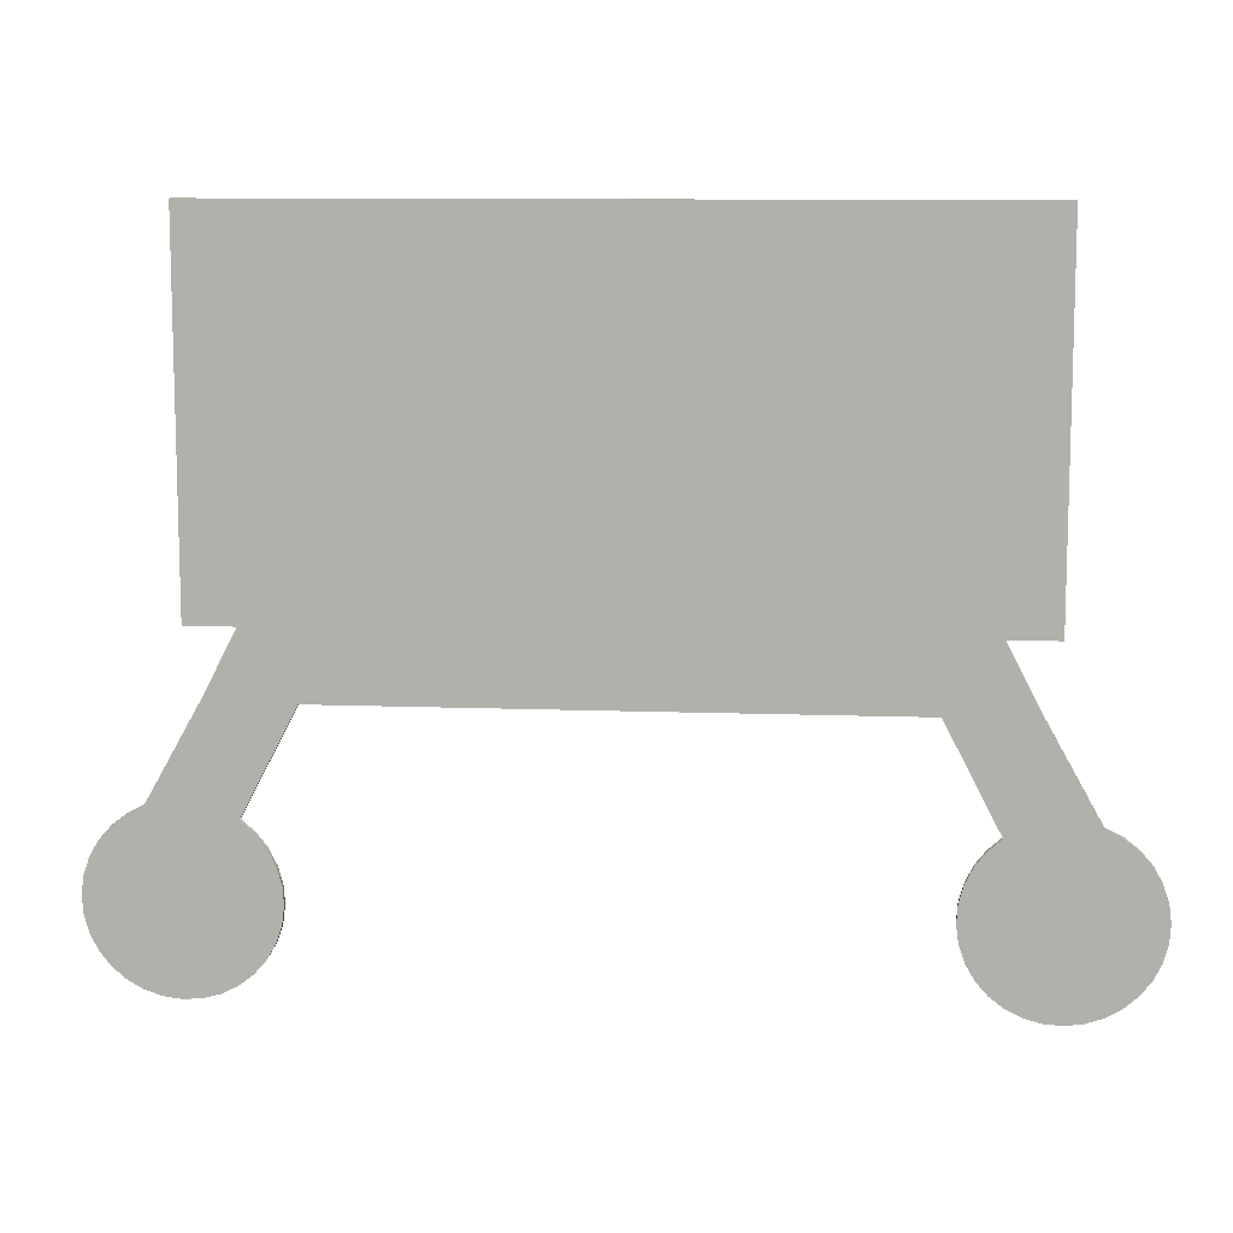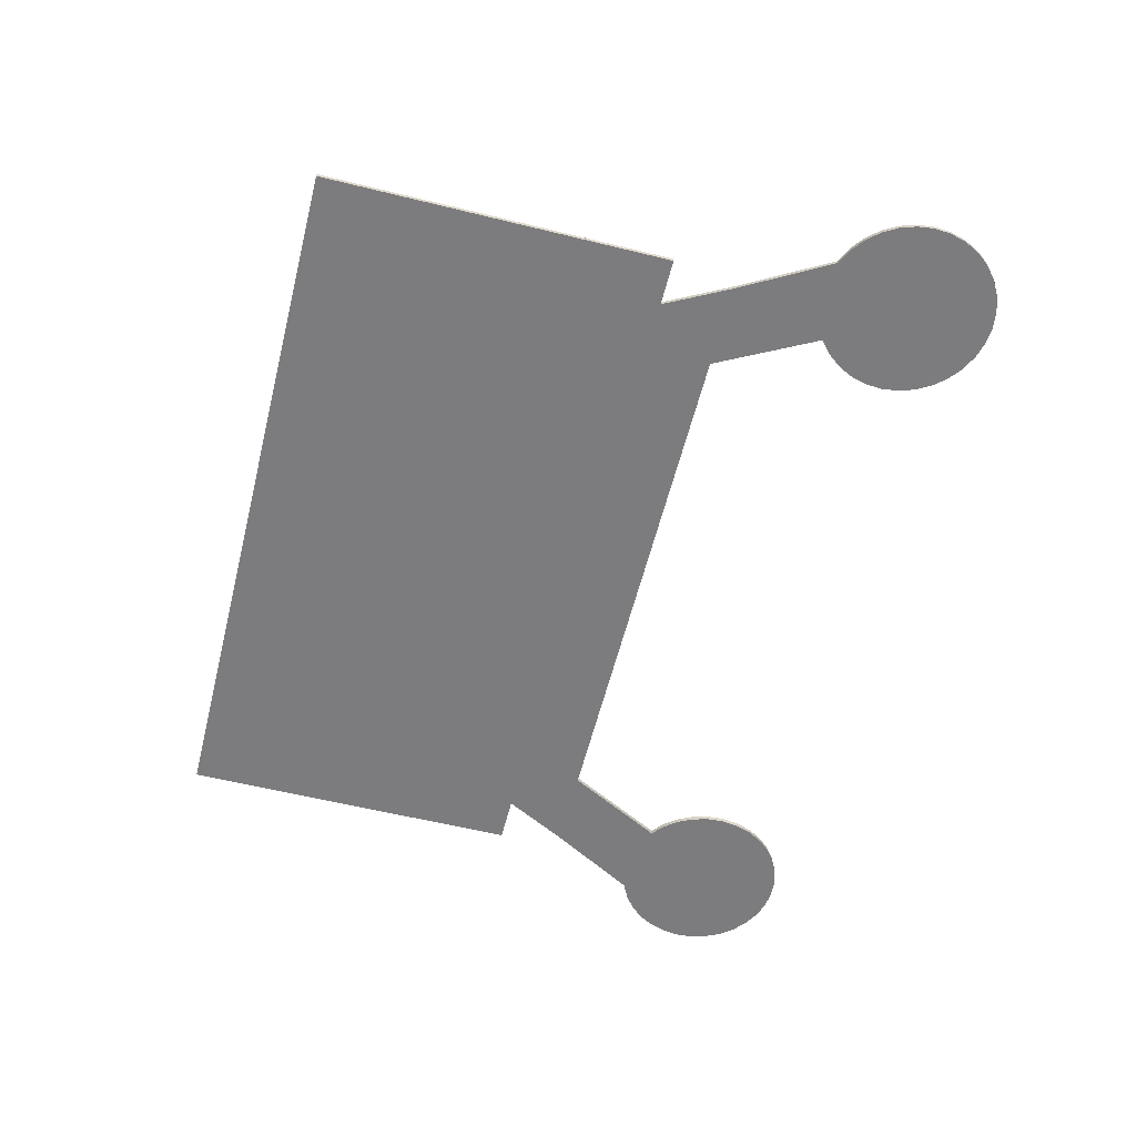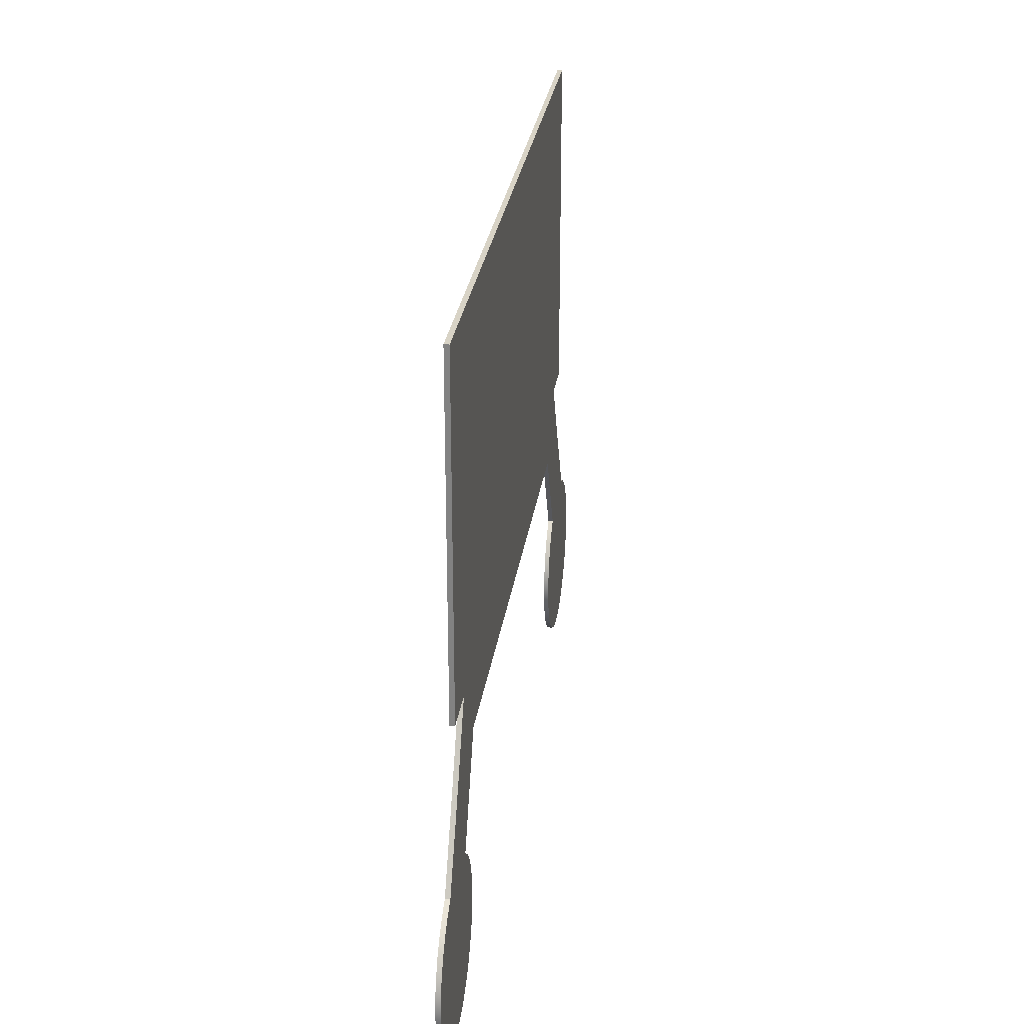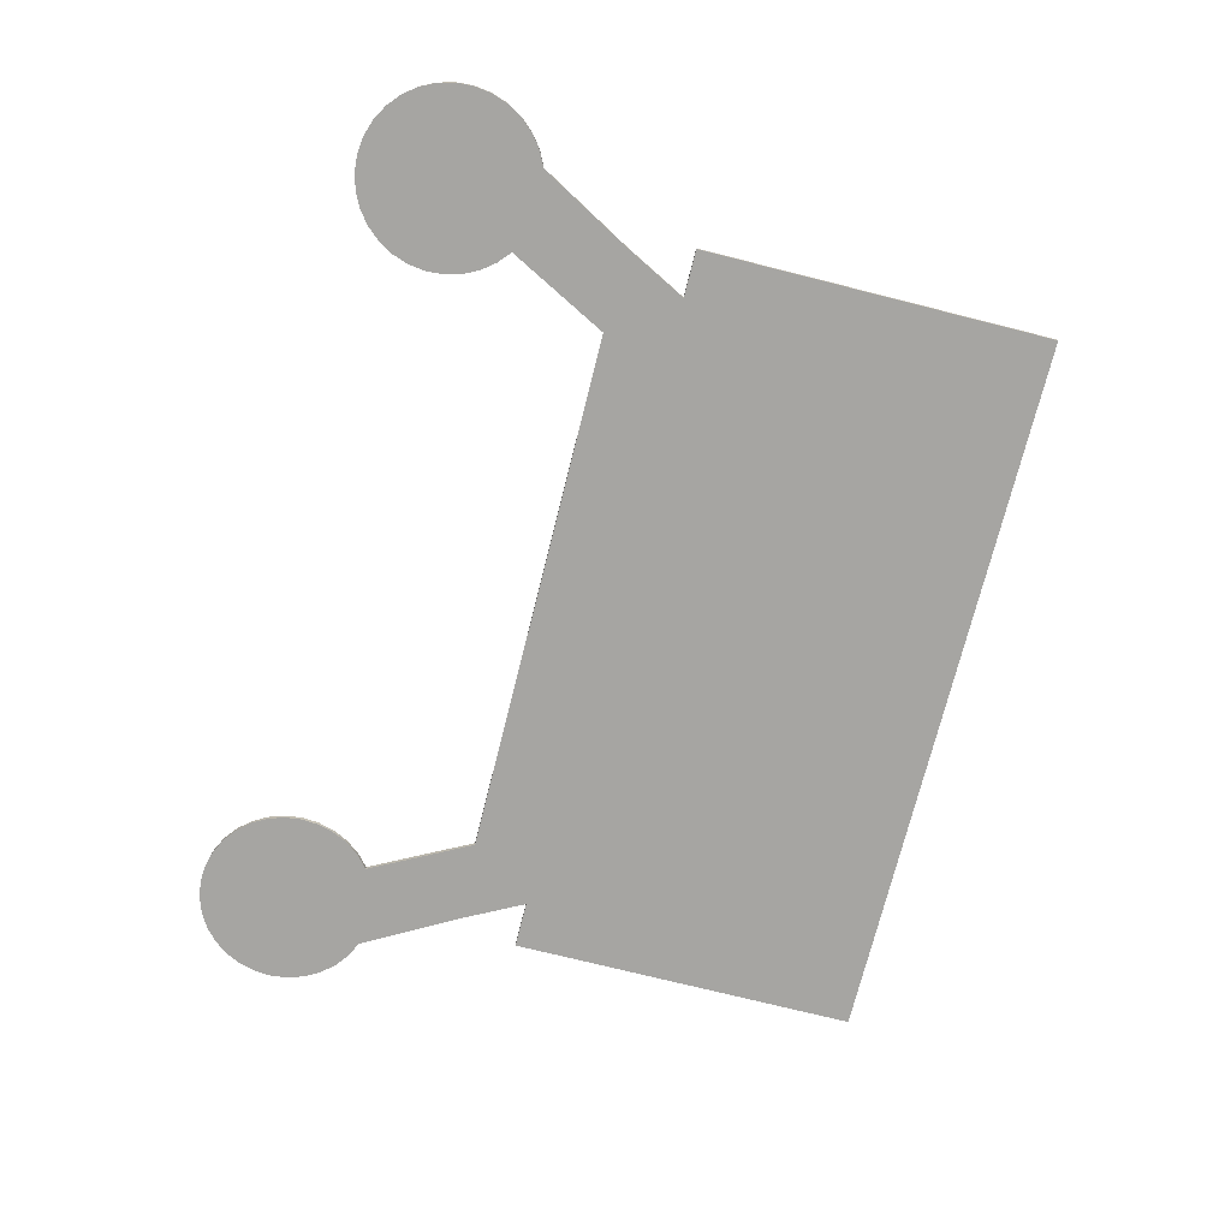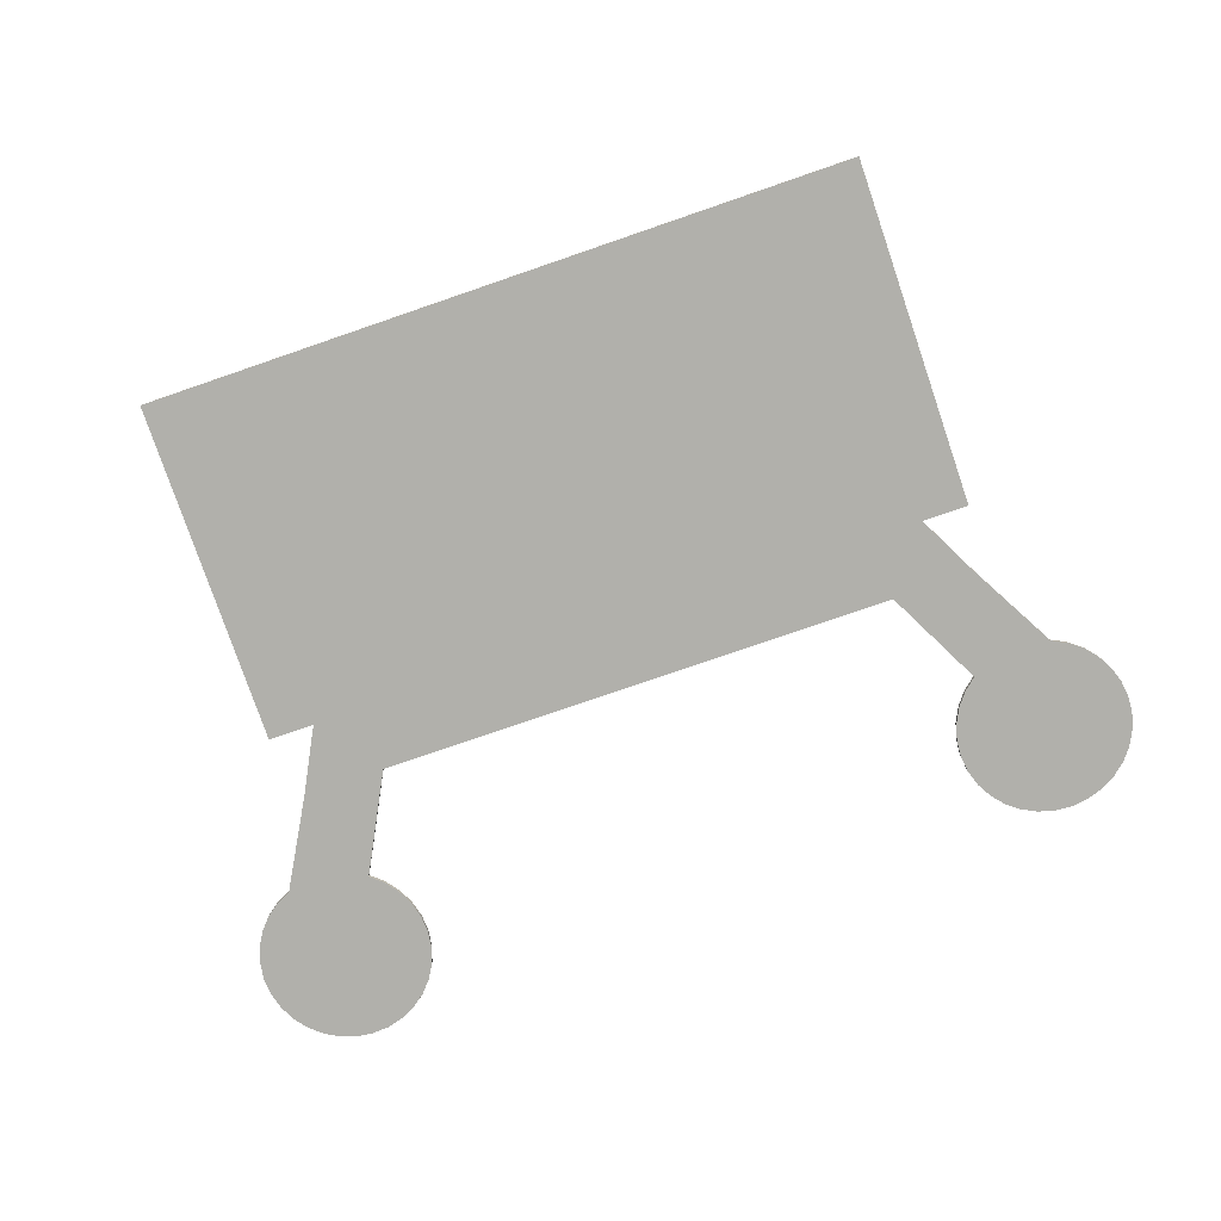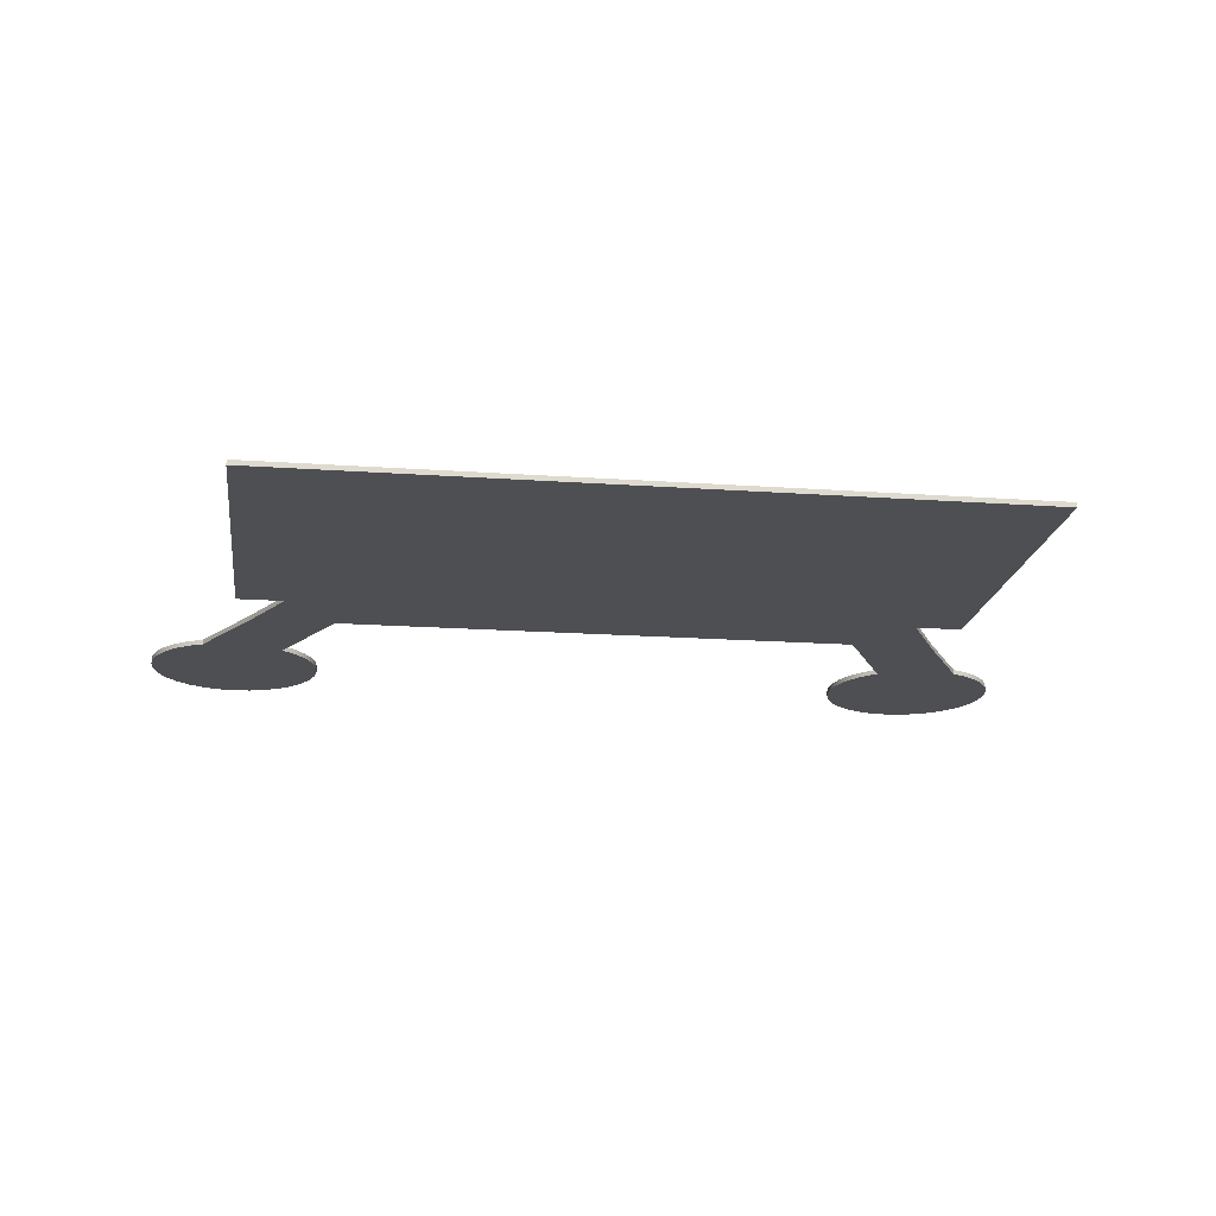
<metadata>
{"format":"obj","ext":"obj","renderer":"f3d","projection":"perspective","resolution":1024,"background":"white","views":[{"elev":10.3,"azim":-174.6,"up":"+Z"},{"elev":-58.9,"azim":75.8,"up":"+Y"},{"elev":28.0,"azim":-82.0,"up":"+Z"},{"elev":-73.7,"azim":-104.1,"up":"+Y"},{"elev":-78.4,"azim":18.9,"up":"+Y"},{"elev":-18.2,"azim":-7.8,"up":"+Y"}]}
</metadata>
<code>
v  -132.6 0 -64.17
v  -115.4 0 -64.17
v  -115.4 0 64.17
v  -132.6 0 64.17
v  -115.4 1.781 64.17
v  -115.4 1.781 -64.17
v  -132.6 1.781 -64.17
v  -132.6 1.781 64.17
v  0 0 -64.17
v  0 0 64.17
v  -84.87 0 64.17
v  -84.87 0 -64.17
v  0 1.781 64.17
v  0 1.781 -64.17
v  -84.87 1.781 -64.17
v  -84.87 1.781 64.17
v  -97.17 1.781 -87.88
v  -127.7 1.781 -87.88
v  -127.7 0 -87.88
v  -97.17 0 -87.88
v  -116.2 1.781 -124.6
v  -146.1 1.781 -120.7
v  -116.2 0 -124.6
v  -146.1 0 -120.7
v  0 0 -87.88
v  0 1.781 -87.88
v  -103.3 0 -145.4
v  -102.9 0 -151.6
v  -102.9 1.781 -151.6
v  -103.3 1.781 -145.4
v  -103.7 0 -157.8
v  -103.7 1.781 -157.8
v  -105.7 0 -163.8
v  -105.7 1.781 -163.8
v  -108.8 0 -169.2
v  -108.8 1.781 -169.2
v  -112.9 0 -173.9
v  -112.9 1.781 -173.9
v  -117.9 0 -177.7
v  -117.9 1.781 -177.7
v  -123.5 0 -180.5
v  -123.5 1.781 -180.5
v  -129.6 0 -182.1
v  -129.6 1.781 -182.1
v  -135.8 0 -182.5
v  -135.8 1.781 -182.5
v  -142 0 -181.7
v  -142 1.781 -181.7
v  -148 0 -179.7
v  -148 1.781 -179.7
v  -153.4 0 -176.6
v  -153.4 1.781 -176.6
v  -158.1 0 -172.5
v  -158.1 1.781 -172.5
v  -161.9 0 -167.5
v  -161.9 1.781 -167.5
v  -164.7 0 -161.9
v  -164.7 1.781 -161.9
v  -166.3 0 -155.9
v  -166.3 1.781 -155.9
v  -166.7 0 -149.6
v  -166.7 1.781 -149.6
v  -165.9 0 -143.4
v  -165.9 1.781 -143.4
v  -163.9 0 -137.5
v  -163.9 1.781 -137.5
v  -160.8 0 -132
v  -160.8 1.781 -132
v  -156.7 0 -127.3
v  -156.7 1.781 -127.3
v  -151.7 0 -123.5
v  -151.7 1.781 -123.5
v  -111.5 0 -128.7
v  -111.5 1.781 -128.7
v  -107.7 0 -133.7
v  -107.7 1.781 -133.7
v  -104.9 0 -139.3
v  -104.9 1.781 -139.3
v  132.6 0 -64.17
v  132.6 0 64.17
v  115.4 0 64.17
v  115.4 0 -64.17
v  115.4 1.781 64.17
v  132.6 1.781 64.17
v  132.6 1.781 -64.17
v  115.4 1.781 -64.17
v  84.87 0 -64.17
v  84.87 0 64.17
v  84.87 1.781 64.17
v  84.87 1.781 -64.17
v  127.7 1.781 -87.88
v  97.17 1.781 -87.88
v  97.17 0 -87.88
v  127.7 0 -87.88
v  116.2 1.781 -124.6
v  146.1 1.781 -120.7
v  116.2 0 -124.6
v  146.1 0 -120.7
v  103.3 0 -145.4
v  103.3 1.781 -145.4
v  102.9 1.781 -151.6
v  102.9 0 -151.6
v  103.7 1.781 -157.8
v  103.7 0 -157.8
v  105.7 1.781 -163.8
v  105.7 0 -163.8
v  108.8 1.781 -169.2
v  108.8 0 -169.2
v  112.9 1.781 -173.9
v  112.9 0 -173.9
v  117.9 1.781 -177.7
v  117.9 0 -177.7
v  123.5 1.781 -180.5
v  123.5 0 -180.5
v  129.6 1.781 -182.1
v  129.6 0 -182.1
v  135.8 1.781 -182.5
v  135.8 0 -182.5
v  142 1.781 -181.7
v  142 0 -181.7
v  148 1.781 -179.7
v  148 0 -179.7
v  153.4 1.781 -176.6
v  153.4 0 -176.6
v  158.1 1.781 -172.5
v  158.1 0 -172.5
v  161.9 1.781 -167.5
v  161.9 0 -167.5
v  164.7 1.781 -161.9
v  164.7 0 -161.9
v  166.3 1.781 -155.9
v  166.3 0 -155.9
v  166.7 1.781 -149.6
v  166.7 0 -149.6
v  165.9 1.781 -143.4
v  165.9 0 -143.4
v  163.9 1.781 -137.5
v  163.9 0 -137.5
v  160.8 1.781 -132
v  160.8 0 -132
v  156.7 1.781 -127.3
v  156.7 0 -127.3
v  151.7 1.781 -123.5
v  151.7 0 -123.5
v  111.5 1.781 -128.7
v  111.5 0 -128.7
v  107.7 1.781 -133.7
v  107.7 0 -133.7
v  104.9 1.781 -139.3
v  104.9 0 -139.3
g Box001
f 1 2 3 4
f 5 6 7 8
f 3 5 8 4
f 1 4 8 7
f 9 10 11 12
f 13 14 15 16
f 10 13 16 11
f 12 11 3 2
f 16 15 6 5
f 11 16 5 3
f 1 7 6 2
f 6 15 17 18
f 2 19 20 12
f 6 18 19 2
f 21 22 18 17
f 23 21 17 20
f 19 24 23 20
f 22 24 19 18
f 12 20 25 9
f 20 17 26 25
f 17 15 14 26
f 27 28 29 30
f 28 31 32 29
f 31 33 34 32
f 33 35 36 34
f 35 37 38 36
f 37 39 40 38
f 39 41 42 40
f 41 43 44 42
f 43 45 46 44
f 45 47 48 46
f 47 49 50 48
f 49 51 52 50
f 51 53 54 52
f 53 55 56 54
f 55 57 58 56
f 57 59 60 58
f 59 61 62 60
f 61 63 64 62
f 63 65 66 64
f 65 67 68 66
f 67 69 70 68
f 69 71 72 70
f 71 24 22 72
f 23 73 74 21
f 73 75 76 74
f 75 77 78 76
f 77 27 30 78
f 31 28 27 77 75 73 23 24 71 69 67 65 63 61 59 57 55 53 51 49 47 45 43 41 39 37 35 33
f 74 76 78 30 29 32 34 36 38 40 42 44 46 48 50 52 54 56 58 60 62 64 66 68 70 72 22 21
f 79 80 81 82
f 83 84 85 86
f 81 80 84 83
f 79 85 84 80
f 9 87 88 10
f 13 89 90 14
f 10 88 89 13
f 87 82 81 88
f 89 83 86 90
f 88 81 83 89
f 79 82 86 85
f 86 91 92 90
f 82 87 93 94
f 86 82 94 91
f 95 92 91 96
f 97 93 92 95
f 94 93 97 98
f 96 91 94 98
f 87 9 25 93
f 93 25 26 92
f 92 26 14 90
f 99 100 101 102
f 102 101 103 104
f 104 103 105 106
f 106 105 107 108
f 108 107 109 110
f 110 109 111 112
f 112 111 113 114
f 114 113 115 116
f 116 115 117 118
f 118 117 119 120
f 120 119 121 122
f 122 121 123 124
f 124 123 125 126
f 126 125 127 128
f 128 127 129 130
f 130 129 131 132
f 132 131 133 134
f 134 133 135 136
f 136 135 137 138
f 138 137 139 140
f 140 139 141 142
f 142 141 143 144
f 144 143 96 98
f 97 95 145 146
f 146 145 147 148
f 148 147 149 150
f 150 149 100 99
f 97 146 148 150 99 102 104 106 108 110 112 114 116 118 120 122 124 126 128 130 132 134 136 138 140 142 144 98
f 105 103 101 100 149 147 145 95 96 143 141 139 137 135 133 131 129 127 125 123 121 119 117 115 113 111 109 107

</code>
